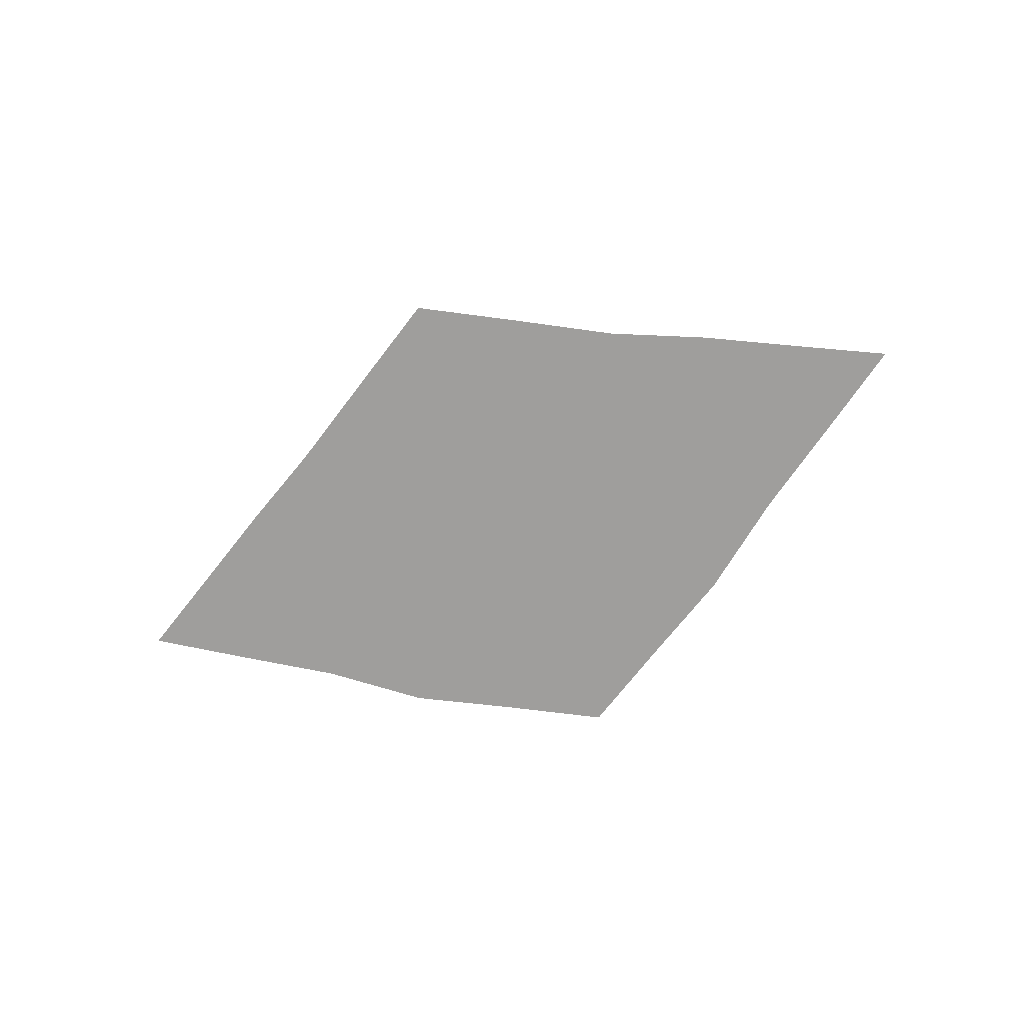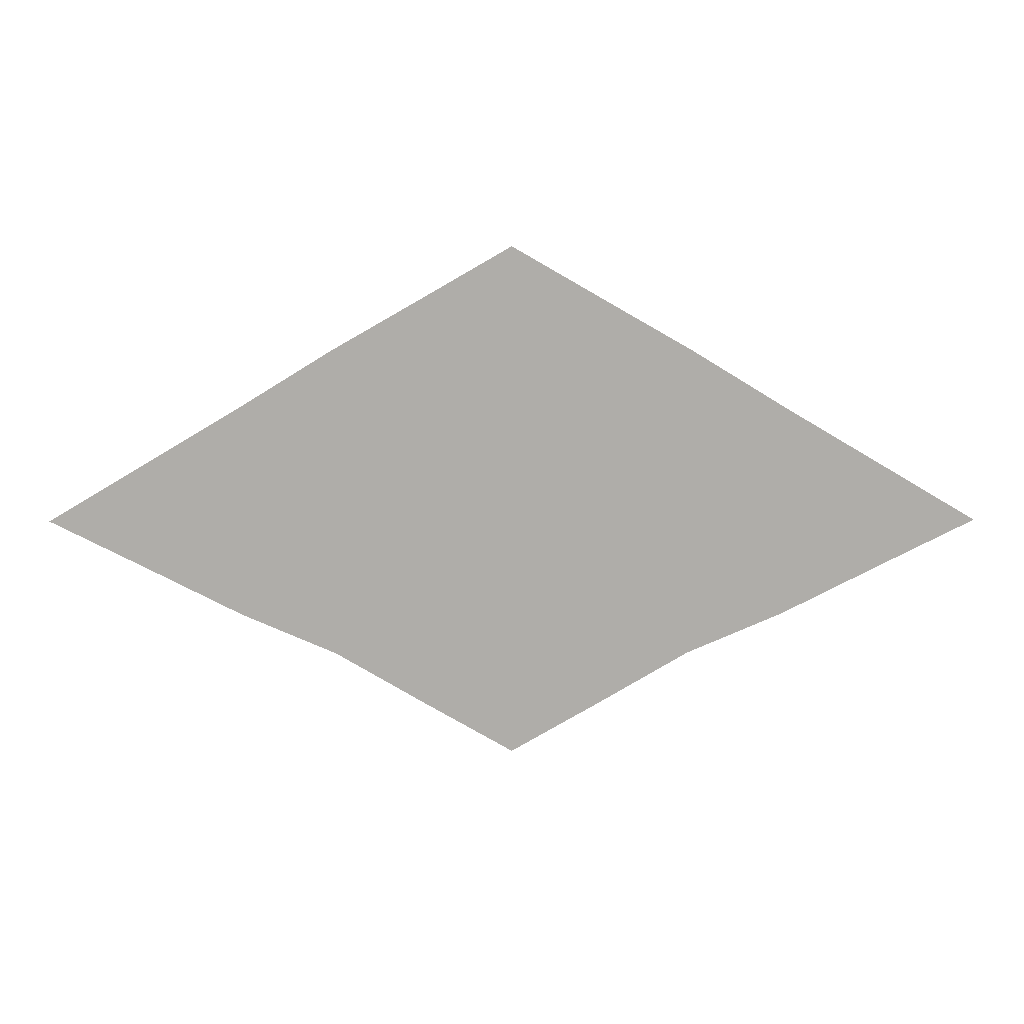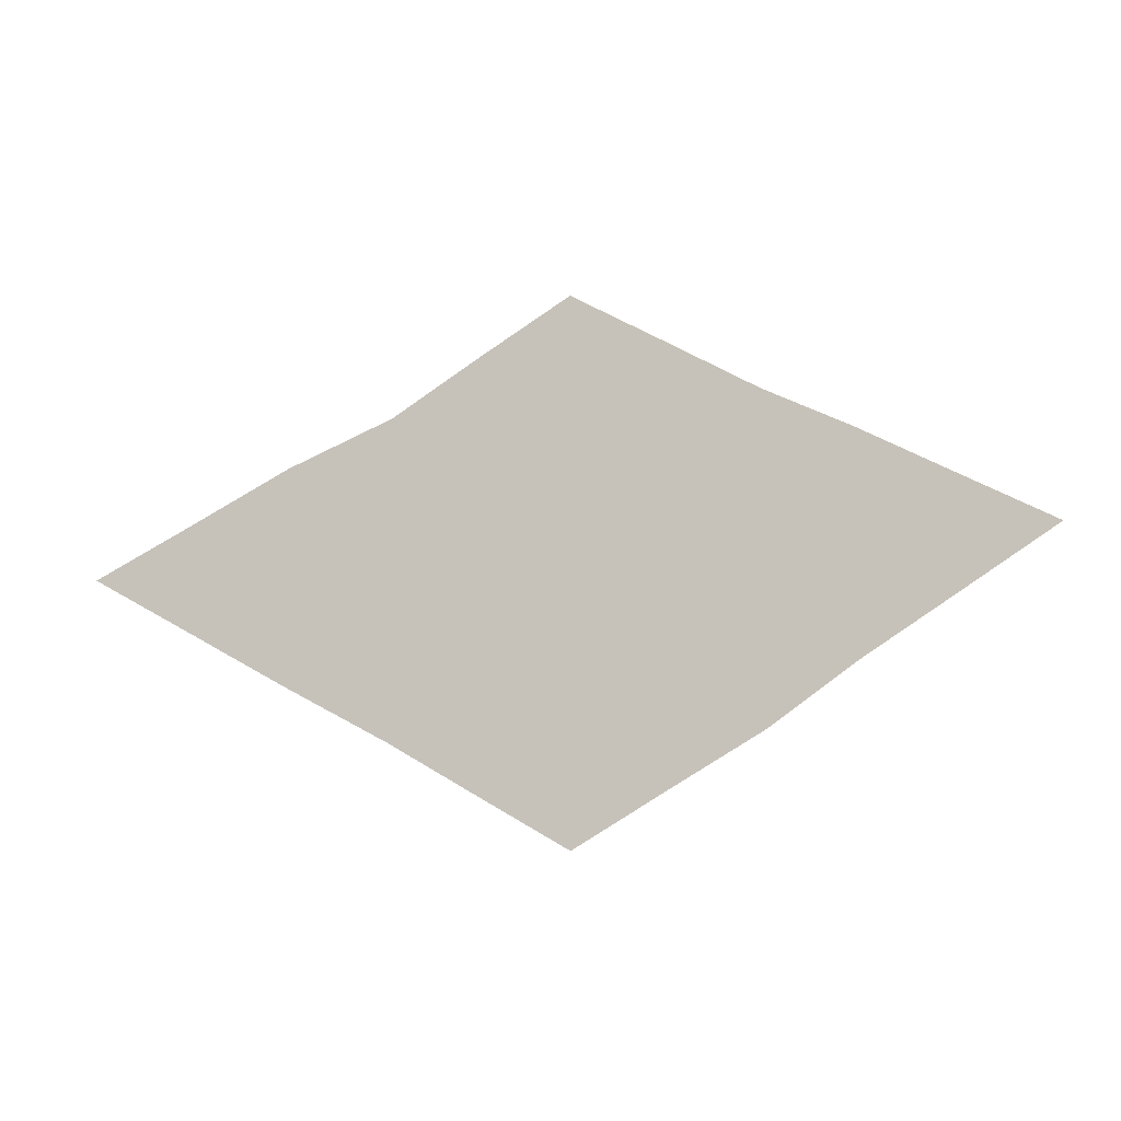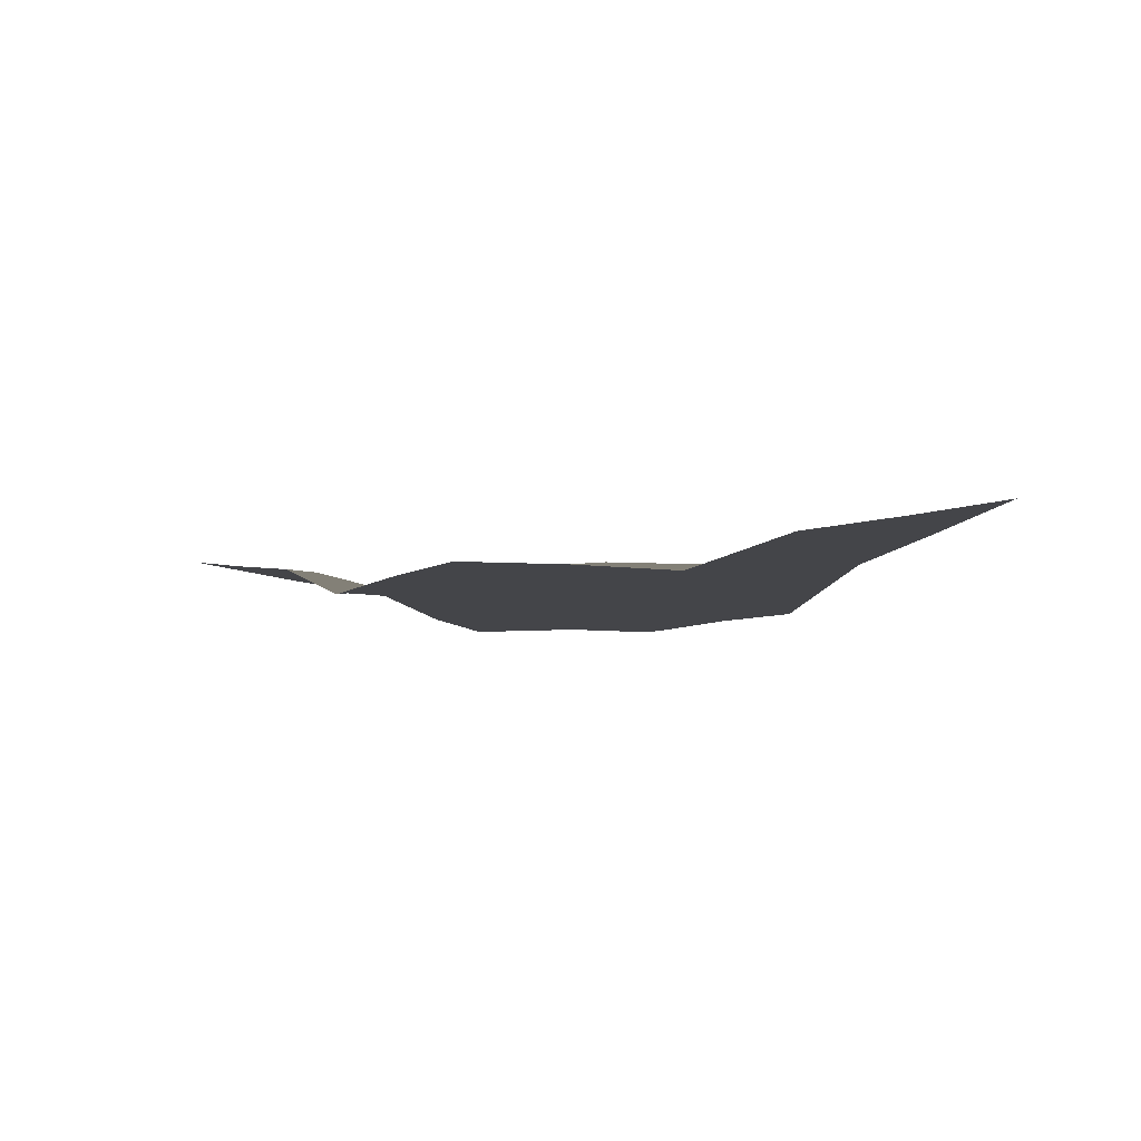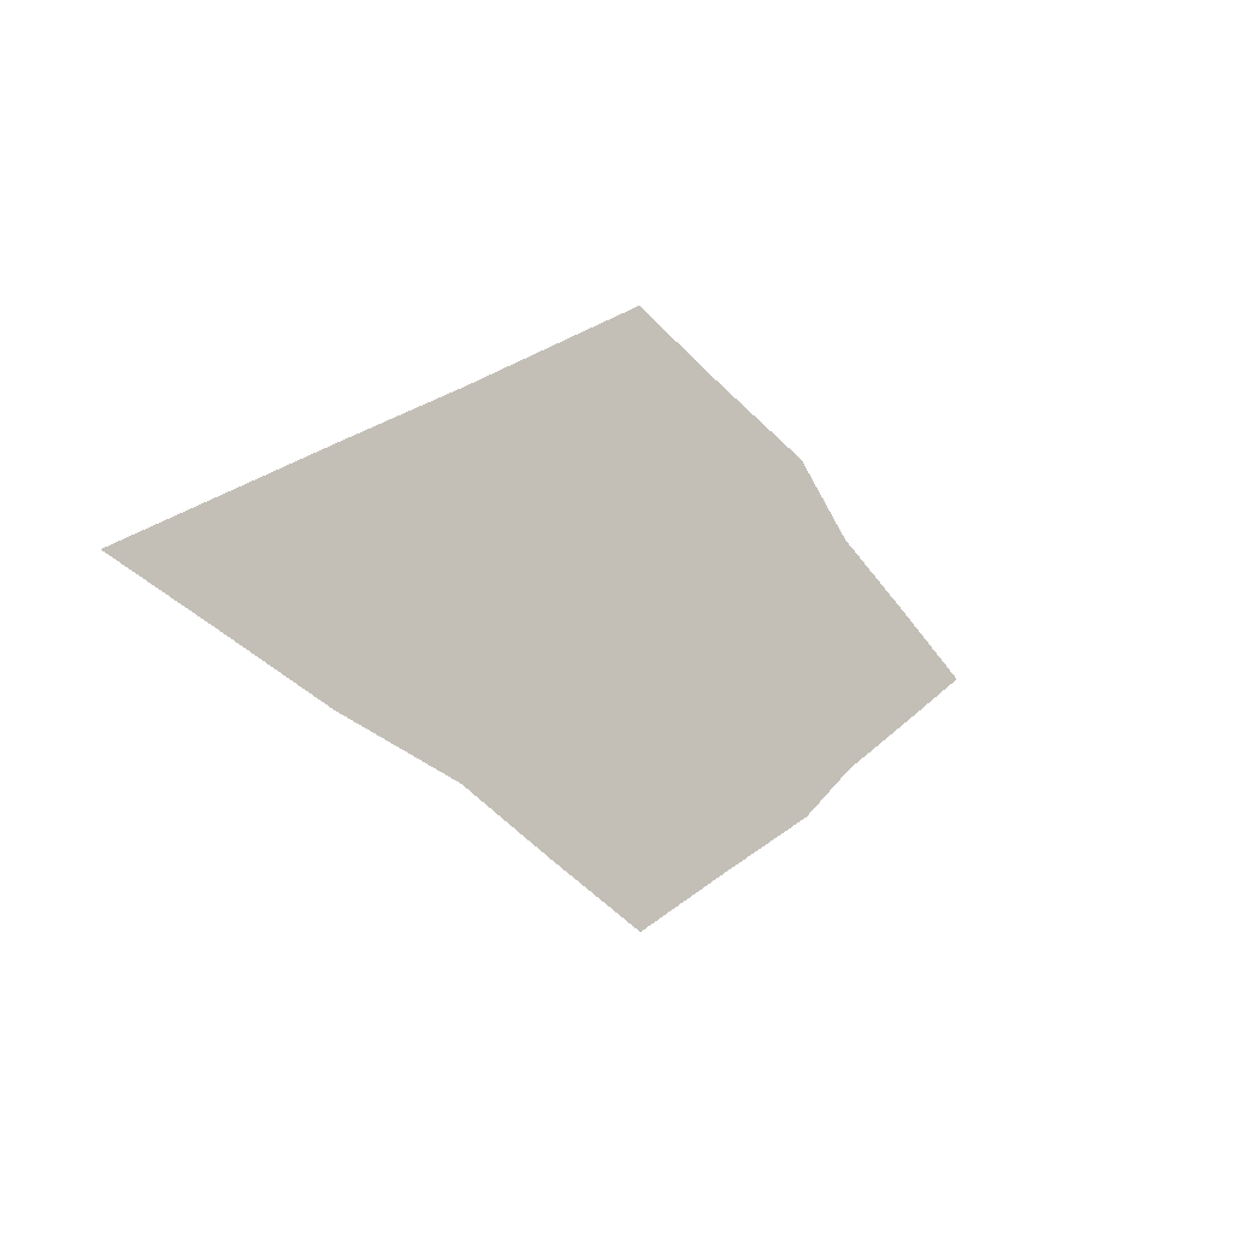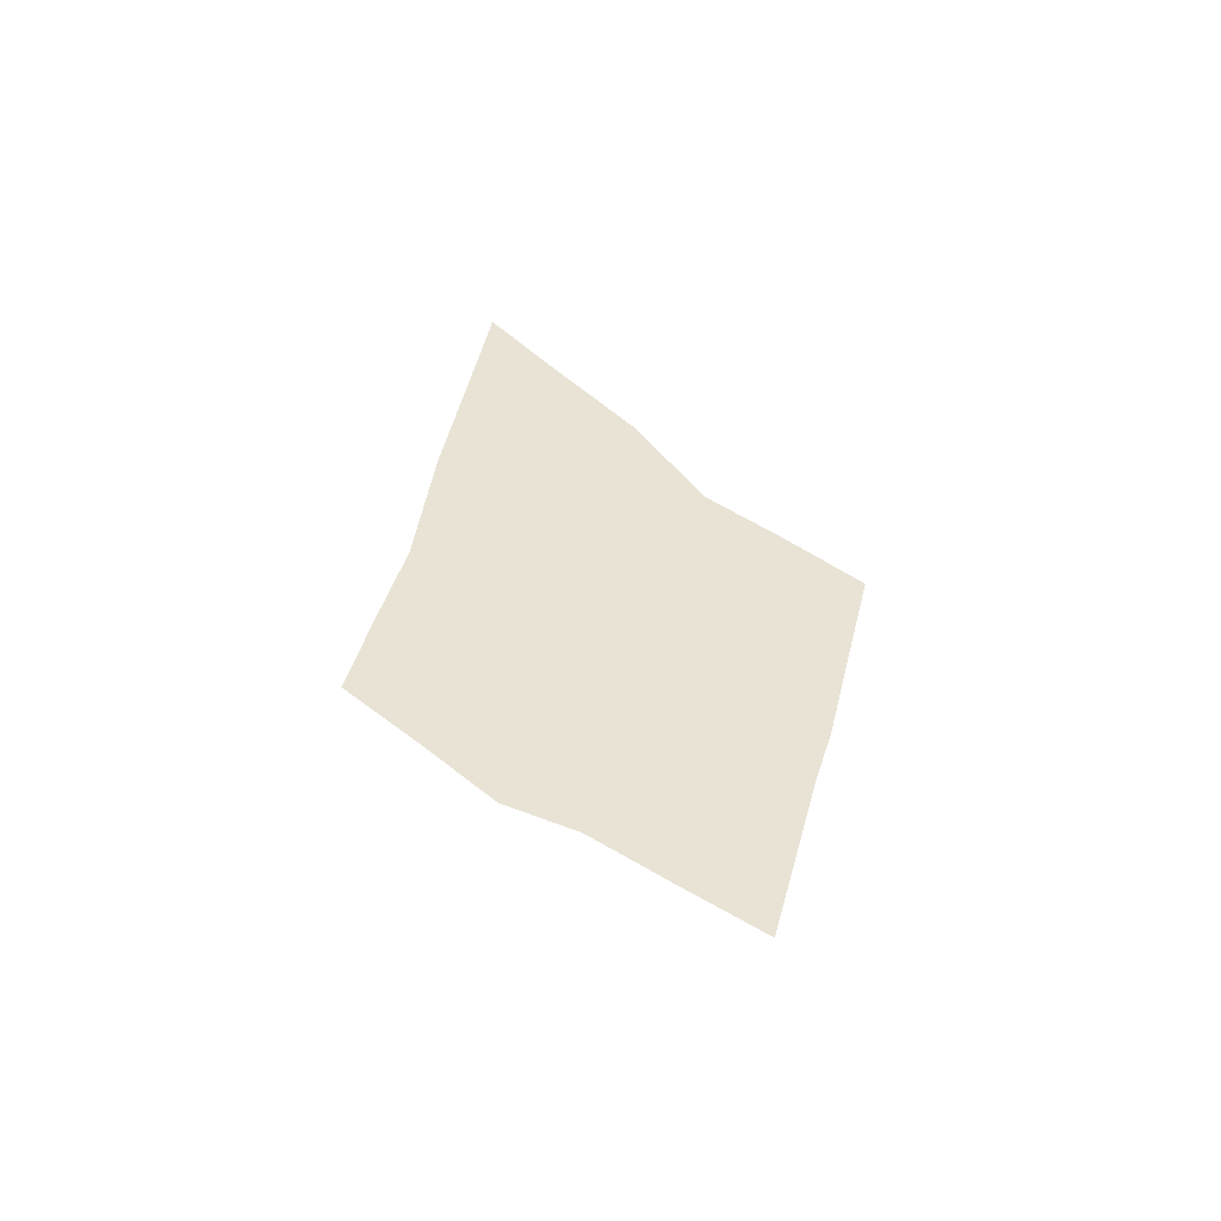
<metadata>
{"format":"obj","ext":"obj","renderer":"f3d","projection":"perspective","resolution":1024,"background":"white","views":[{"elev":-71.1,"azim":22.6,"up":"+Z"},{"elev":12.6,"azim":-0.5,"up":"+Y"},{"elev":-11.2,"azim":17.5,"up":"+Y"},{"elev":-9.1,"azim":23.8,"up":"+Z"},{"elev":-10.9,"azim":140.6,"up":"+Y"},{"elev":41.1,"azim":-106.5,"up":"+Z"}]}
</metadata>
<code>
v 0 0 -0.01535
v 0.1 0 -0.001973
v 0.2 0 -0.0164
v 0.3 0 0.02092
v 0.4 0 0.03568
v 0.5 0 0.05271
v 0 0.05774 -0.0152
v 0.099 0.05478 -0.002314
v 0.1632 0.06495 -0.01965
v 0.2944 0.06023 0.0184
v 0.4 0.05774 0.03257
v 0 0.1155 -0.01406
v 0.09344 0.1204 -0.004481
v 0.2331 0.1244 -0.01727
v 0.3 0.1155 0.01419
v 0 0.1732 -0.01221
v 0.1067 0.1782 -0.0272
v 0.2 0.1732 -0.02819
v 0 0.2309 -0.03209
v 0.1 0.2309 -0.02376
v 0 0.2887 -0.0229
v 0 -0 -0.01535
v 0.1 -0 -0.001973
v 0.2 -0 -0.0164
v 0.3 -0 0.02092
v 0.4 -0 0.03568
v 0.5 -0 0.05271
v 0 -0.05774 -0.0152
v 0.099 -0.05478 -0.002314
v 0.1632 -0.06495 -0.01965
v 0.2944 -0.06023 0.0184
v 0.4 -0.05774 0.03257
v 0 -0.1155 -0.01406
v 0.09344 -0.1204 -0.004481
v 0.2331 -0.1244 -0.01727
v 0.3 -0.1155 0.01419
v 0 -0.1732 -0.01221
v 0.1067 -0.1782 -0.0272
v 0.2 -0.1732 -0.02819
v 0 -0.2309 -0.03209
v 0.1 -0.2309 -0.02376
v 0 -0.2887 -0.0229
v -0 0 -0.01535
v -0.1 0 -0.001973
v -0.2 0 -0.0164
v -0.3 0 0.02092
v -0.4 0 0.03568
v -0.5 0 0.05271
v -0 0.05774 -0.0152
v -0.099 0.05478 -0.002314
v -0.1632 0.06495 -0.01965
v -0.2944 0.06023 0.0184
v -0.4 0.05774 0.03257
v -0 0.1155 -0.01406
v -0.09344 0.1204 -0.004481
v -0.2331 0.1244 -0.01727
v -0.3 0.1155 0.01419
v -0 0.1732 -0.01221
v -0.1067 0.1782 -0.0272
v -0.2 0.1732 -0.02819
v -0 0.2309 -0.03209
v -0.1 0.2309 -0.02376
v -0 0.2887 -0.0229
v -0 -0 -0.01535
v -0.1 -0 -0.001973
v -0.2 -0 -0.0164
v -0.3 -0 0.02092
v -0.4 -0 0.03568
v -0.5 -0 0.05271
v -0 -0.05774 -0.0152
v -0.099 -0.05478 -0.002314
v -0.1632 -0.06495 -0.01965
v -0.2944 -0.06023 0.0184
v -0.4 -0.05774 0.03257
v -0 -0.1155 -0.01406
v -0.09344 -0.1204 -0.004481
v -0.2331 -0.1244 -0.01727
v -0.3 -0.1155 0.01419
v -0 -0.1732 -0.01221
v -0.1067 -0.1782 -0.0272
v -0.2 -0.1732 -0.02819
v -0 -0.2309 -0.03209
v -0.1 -0.2309 -0.02376
v -0 -0.2887 -0.0229
f 1 2 7
f 7 2 8
f 2 3 8
f 8 3 9
f 3 4 9
f 9 4 10
f 4 5 10
f 10 5 11
f 5 6 11
f 7 8 12
f 12 8 13
f 8 9 13
f 13 9 14
f 9 10 14
f 14 10 15
f 10 11 15
f 12 13 16
f 16 13 17
f 13 14 17
f 17 14 18
f 14 15 18
f 16 17 19
f 19 17 20
f 17 18 20
f 19 20 21
f 28 23 22
f 29 23 28
f 29 24 23
f 30 24 29
f 30 25 24
f 31 25 30
f 31 26 25
f 32 26 31
f 32 27 26
f 33 29 28
f 34 29 33
f 34 30 29
f 35 30 34
f 35 31 30
f 36 31 35
f 36 32 31
f 37 34 33
f 38 34 37
f 38 35 34
f 39 35 38
f 39 36 35
f 40 38 37
f 41 38 40
f 41 39 38
f 42 41 40
f 49 44 43
f 50 44 49
f 50 45 44
f 51 45 50
f 51 46 45
f 52 46 51
f 52 47 46
f 53 47 52
f 53 48 47
f 54 50 49
f 55 50 54
f 55 51 50
f 56 51 55
f 56 52 51
f 57 52 56
f 57 53 52
f 58 55 54
f 59 55 58
f 59 56 55
f 60 56 59
f 60 57 56
f 61 59 58
f 62 59 61
f 62 60 59
f 63 62 61
f 64 65 70
f 70 65 71
f 65 66 71
f 71 66 72
f 66 67 72
f 72 67 73
f 67 68 73
f 73 68 74
f 68 69 74
f 70 71 75
f 75 71 76
f 71 72 76
f 76 72 77
f 72 73 77
f 77 73 78
f 73 74 78
f 75 76 79
f 79 76 80
f 76 77 80
f 80 77 81
f 77 78 81
f 79 80 82
f 82 80 83
f 80 81 83
f 82 83 84

</code>
